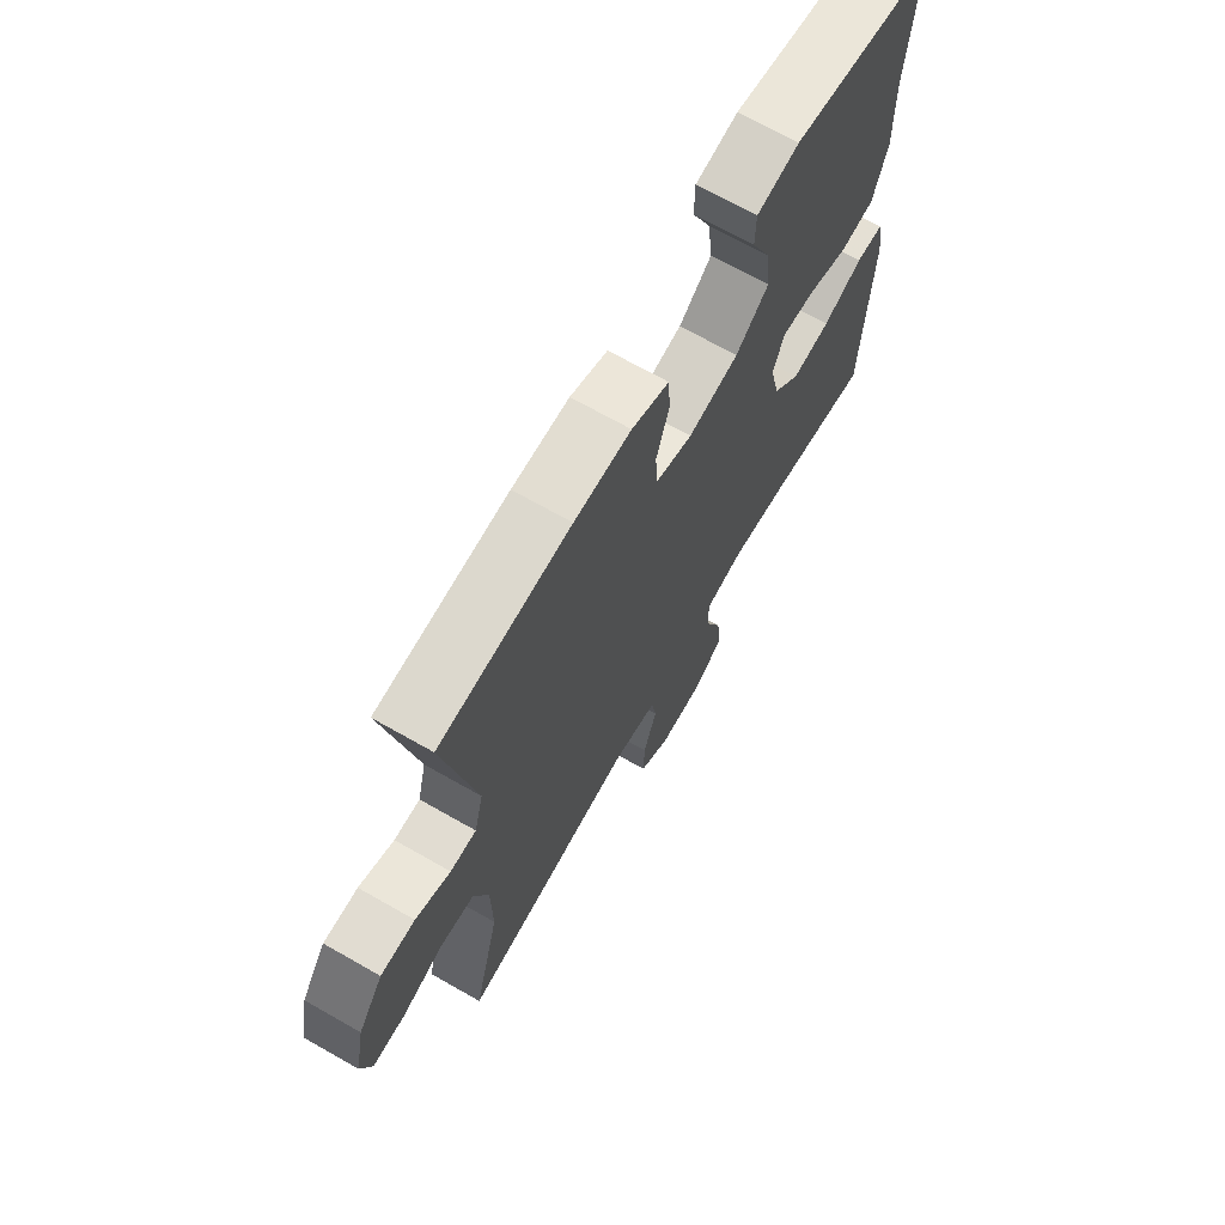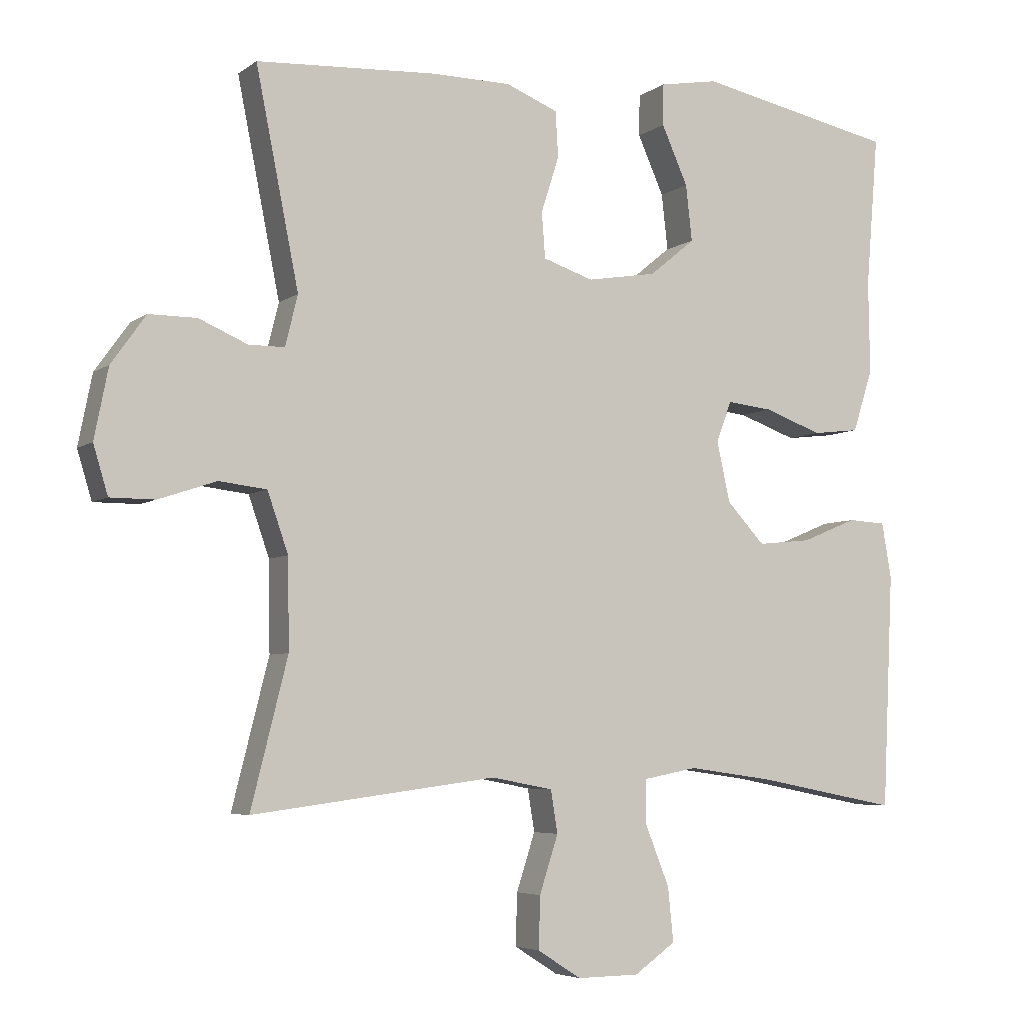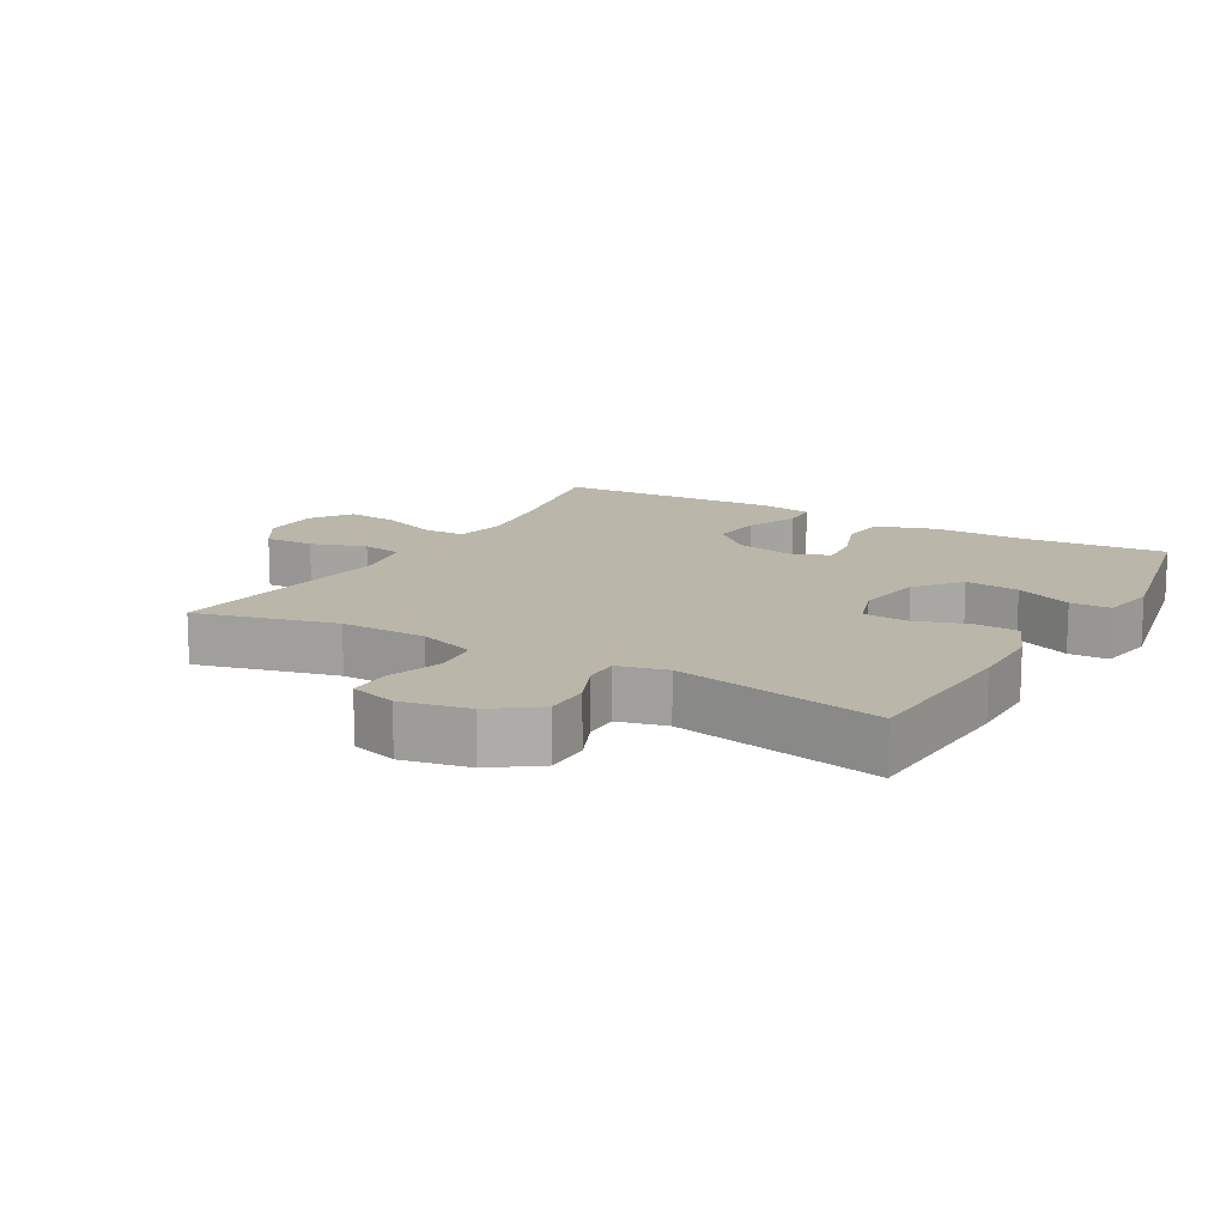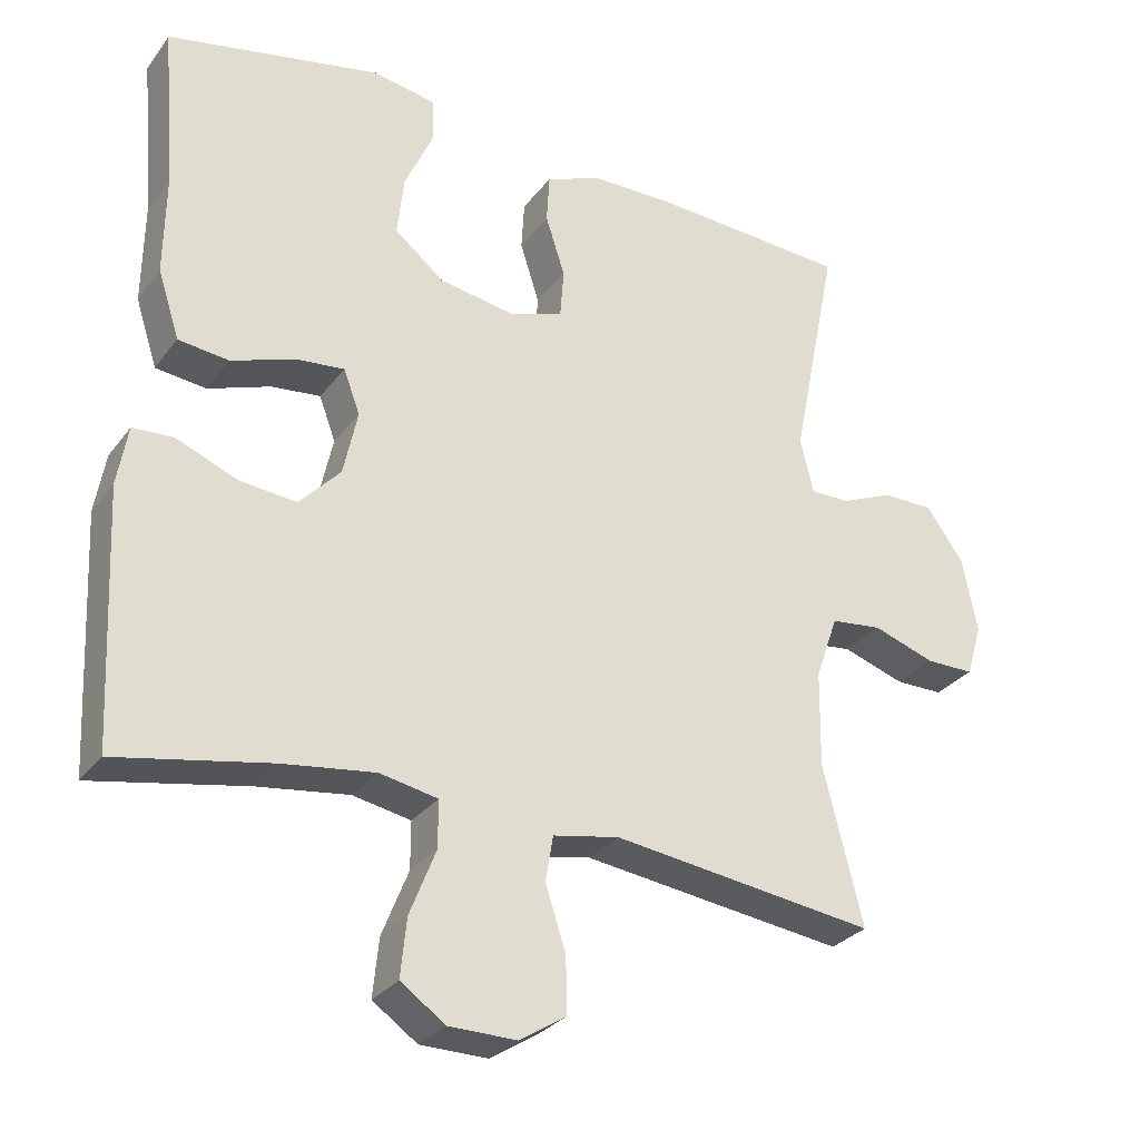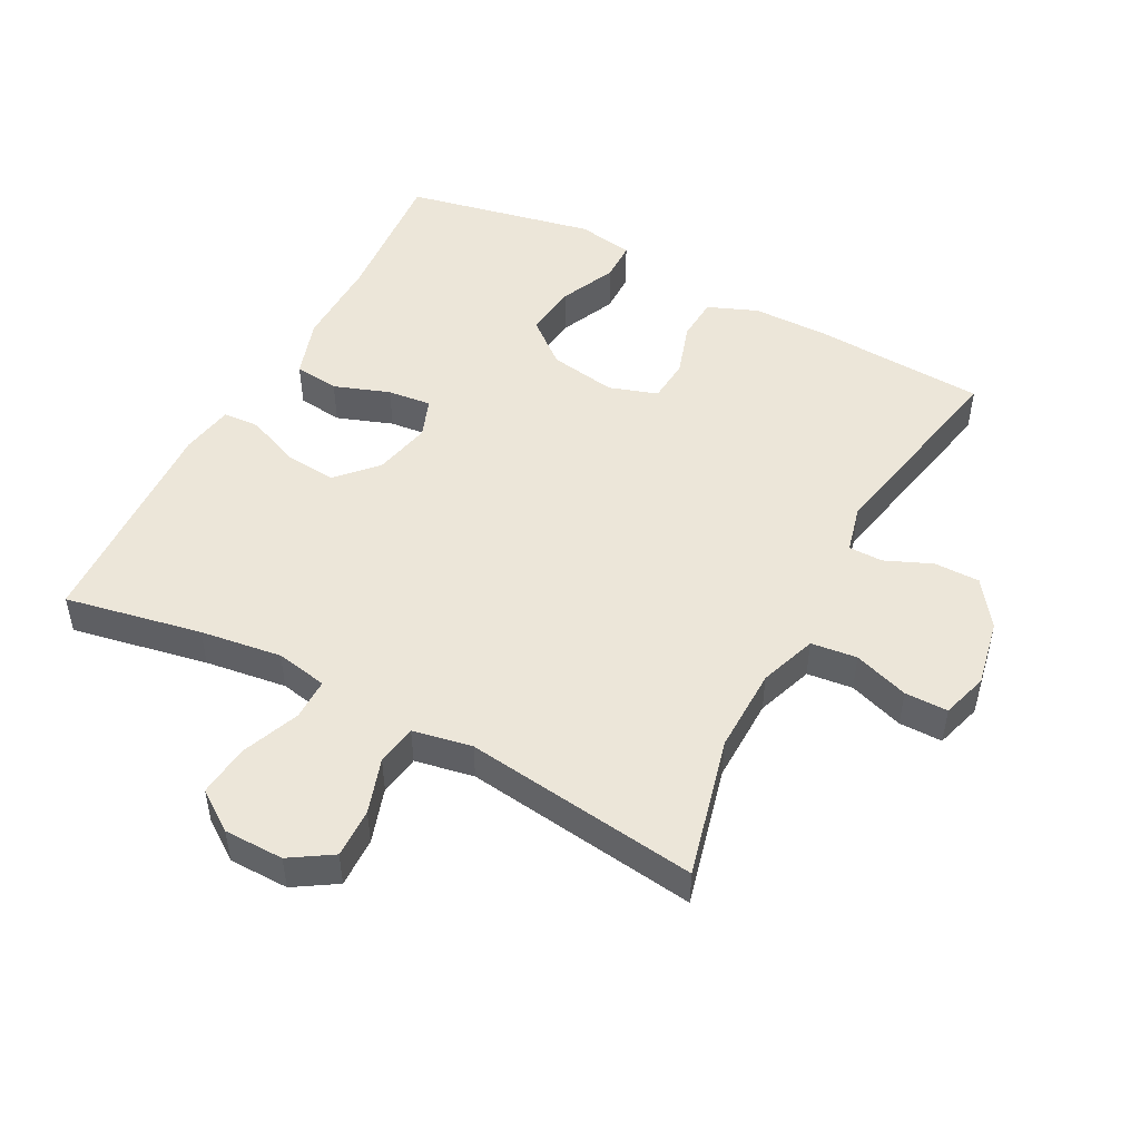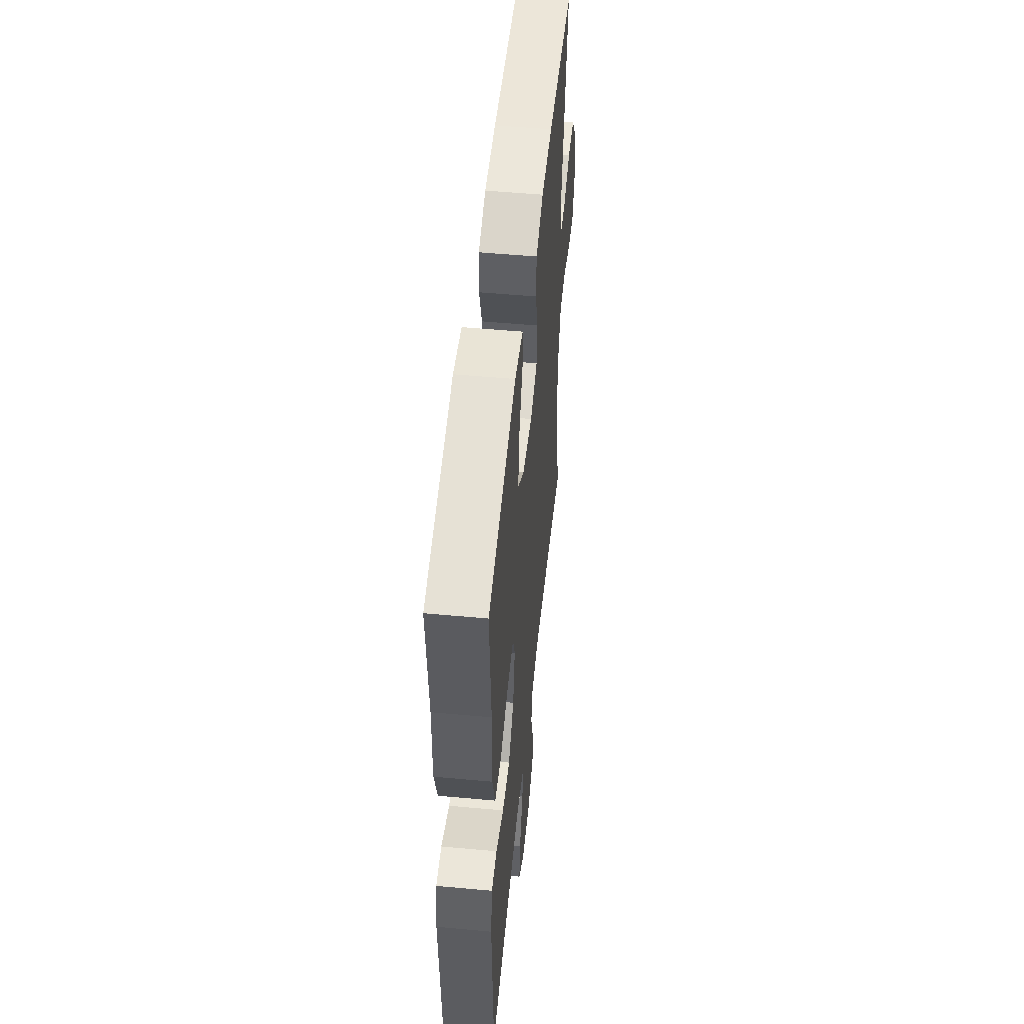
<metadata>
{"format":"obj","ext":"obj","renderer":"f3d","projection":"perspective","resolution":1024,"background":"white","views":[{"elev":69.1,"azim":-60.3,"up":"+Z"},{"elev":-5.2,"azim":-26.7,"up":"+Z"},{"elev":13.8,"azim":-60.2,"up":"+Y"},{"elev":-29.3,"azim":150.4,"up":"+Z"},{"elev":49.3,"azim":-152.1,"up":"+Y"},{"elev":52.0,"azim":95.7,"up":"+Z"}]}
</metadata>
<code>
v -0.5 0.07 -0.5
v -0.447 0.07 -0.289
v -0.449 0.07 -0.16
v -0.479 0.07 -0.074
v -0.548 0.07 -0.066
v -0.631 0.07 -0.094
v -0.696 0.07 -0.094
v -0.717 0.07 -0.024
v -0.697 0.07 0.077
v -0.647 0.07 0.147
v -0.578 0.07 0.147
v -0.508 0.07 0.117
v -0.456 0.07 0.117
v -0.438 0.07 0.19
v -0.5 0.07 0.5
v -0.238 0.07 0.515
v -0.124 0.07 0.514
v -0.049 0.07 0.484
v -0.045 0.07 0.418
v -0.071 0.07 0.337
v -0.066 0.07 0.271
v 0.007 0.07 0.247
v 0.108 0.07 0.264
v 0.174 0.07 0.318
v 0.165 0.07 0.399
v 0.127 0.07 0.484
v 0.128 0.07 0.544
v 0.213 0.07 0.559
v 0.5 0.07 0.5
v 0.482 0.07 0.282
v 0.484 0.07 0.147
v 0.455 0.07 0.057
v 0.387 0.07 0.049
v 0.303 0.07 0.079
v 0.237 0.07 0.086
v 0.215 0.07 0.027
v 0.234 0.07 -0.06
v 0.289 0.07 -0.119
v 0.367 0.07 -0.111
v 0.447 0.07 -0.078
v 0.502 0.07 -0.081
v 0.516 0.07 -0.161
v 0.5 0.07 -0.5
v 0.294 0.07 -0.46
v 0.171 0.07 -0.443
v 0.093 0.07 -0.458
v 0.093 0.07 -0.521
v 0.128 0.07 -0.609
v 0.136 0.07 -0.687
v 0.076 0.07 -0.729
v -0.014 0.07 -0.73
v -0.077 0.07 -0.69
v -0.075 0.07 -0.615
v -0.048 0.07 -0.532
v -0.058 0.07 -0.471
v -0.147 0.07 -0.454
v -0.5 0 -0.5
v -0.447 0 -0.289
v -0.449 0 -0.16
v -0.479 0 -0.074
v -0.548 0 -0.066
v -0.631 0 -0.094
v -0.696 0 -0.094
v -0.717 0 -0.024
v -0.697 0 0.077
v -0.647 0 0.147
v -0.578 0 0.147
v -0.508 0 0.117
v -0.456 0 0.117
v -0.438 0 0.19
v -0.5 0 0.5
v -0.238 0 0.515
v -0.124 0 0.514
v -0.049 0 0.484
v -0.045 0 0.418
v -0.071 0 0.337
v -0.066 0 0.271
v 0.007 0 0.247
v 0.108 0 0.264
v 0.174 0 0.318
v 0.165 0 0.399
v 0.127 0 0.484
v 0.128 0 0.544
v 0.213 0 0.559
v 0.5 0 0.5
v 0.482 0 0.282
v 0.484 0 0.147
v 0.455 0 0.057
v 0.387 0 0.049
v 0.303 0 0.079
v 0.237 0 0.086
v 0.215 0 0.027
v 0.234 0 -0.06
v 0.289 0 -0.119
v 0.367 0 -0.111
v 0.447 0 -0.078
v 0.502 0 -0.081
v 0.516 0 -0.161
v 0.5 0 -0.5
v 0.294 0 -0.46
v 0.171 0 -0.443
v 0.093 0 -0.458
v 0.093 0 -0.521
v 0.128 0 -0.609
v 0.136 0 -0.687
v 0.076 0 -0.729
v -0.014 0 -0.73
v -0.077 0 -0.69
v -0.075 0 -0.615
v -0.048 0 -0.532
v -0.058 0 -0.471
v -0.147 0 -0.454
f 52 53 54
f 51 52 54
f 50 51 54
f 49 50 54
f 48 49 54
f 47 48 54
f 46 47 54 55
f 45 46 55 56
f 42 43 44
f 41 42 44
f 40 41 44
f 39 40 44
f 38 39 44 45
f 37 38 45 56
f 32 33 34
f 31 32 34
f 30 31 34
f 30 34 35
f 28 29 30
f 27 28 30
f 26 27 30
f 25 26 30
f 24 25 30 35
f 23 24 35 36
f 18 19 20
f 17 18 20
f 16 17 20
f 15 16 20
f 14 15 20
f 13 14 20 21
f 10 11 12
f 9 10 12
f 8 9 12
f 7 8 12
f 6 7 12
f 5 6 12
f 4 5 12 13
f 13 21 22
f 4 13 22
f 3 4 22
f 56 1 2
f 36 37 56
f 23 36 56
f 22 23 56
f 3 22 56
f 2 3 56
f 110 109 108
f 110 108 107
f 110 107 106
f 110 106 105
f 110 105 104
f 110 104 103
f 111 110 103 102
f 112 111 102 101
f 100 99 98
f 100 98 97
f 100 97 96
f 100 96 95
f 101 100 95 94
f 112 101 94 93
f 90 89 88
f 90 88 87
f 90 87 86
f 91 90 86
f 86 85 84
f 86 84 83
f 86 83 82
f 86 82 81
f 91 86 81 80
f 92 91 80 79
f 76 75 74
f 76 74 73
f 76 73 72
f 76 72 71
f 76 71 70
f 77 76 70 69
f 68 67 66
f 68 66 65
f 68 65 64
f 68 64 63
f 68 63 62
f 68 62 61
f 69 68 61 60
f 78 77 69
f 78 69 60
f 78 60 59
f 58 57 112
f 112 93 92
f 112 92 79
f 112 79 78
f 112 78 59
f 112 59 58
f 1 57 58 2
f 2 58 59 3
f 3 59 60 4
f 4 60 61 5
f 5 61 62 6
f 6 62 63 7
f 7 63 64 8
f 8 64 65 9
f 9 65 66 10
f 10 66 67 11
f 11 67 68 12
f 12 68 69 13
f 13 69 70 14
f 14 70 71 15
f 15 71 72 16
f 16 72 73 17
f 17 73 74 18
f 18 74 75 19
f 19 75 76 20
f 20 76 77 21
f 21 77 78 22
f 22 78 79 23
f 23 79 80 24
f 24 80 81 25
f 25 81 82 26
f 26 82 83 27
f 27 83 84 28
f 28 84 85 29
f 29 85 86 30
f 30 86 87 31
f 31 87 88 32
f 32 88 89 33
f 33 89 90 34
f 34 90 91 35
f 35 91 92 36
f 36 92 93 37
f 37 93 94 38
f 38 94 95 39
f 39 95 96 40
f 40 96 97 41
f 41 97 98 42
f 42 98 99 43
f 43 99 100 44
f 44 100 101 45
f 45 101 102 46
f 46 102 103 47
f 47 103 104 48
f 48 104 105 49
f 49 105 106 50
f 50 106 107 51
f 51 107 108 52
f 52 108 109 53
f 53 109 110 54
f 54 110 111 55
f 55 111 112 56
f 56 112 57 1

</code>
